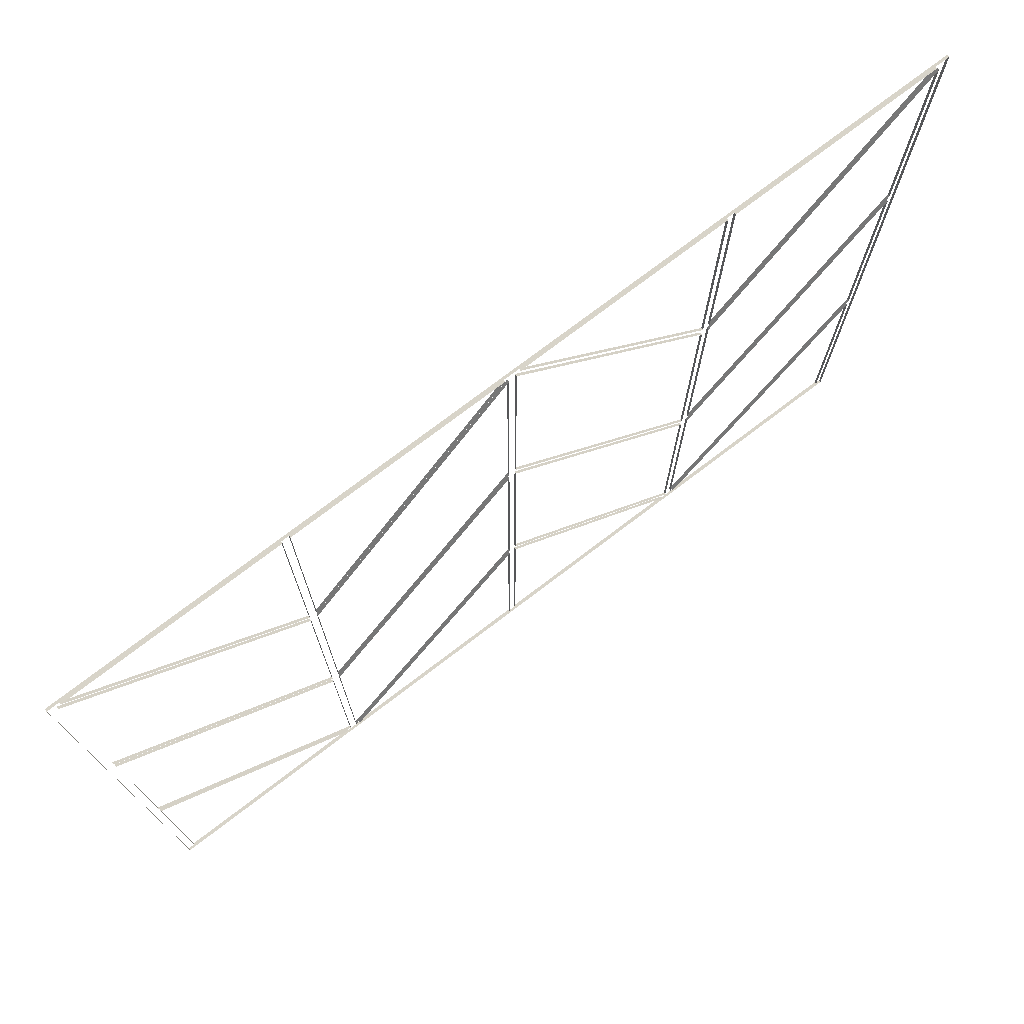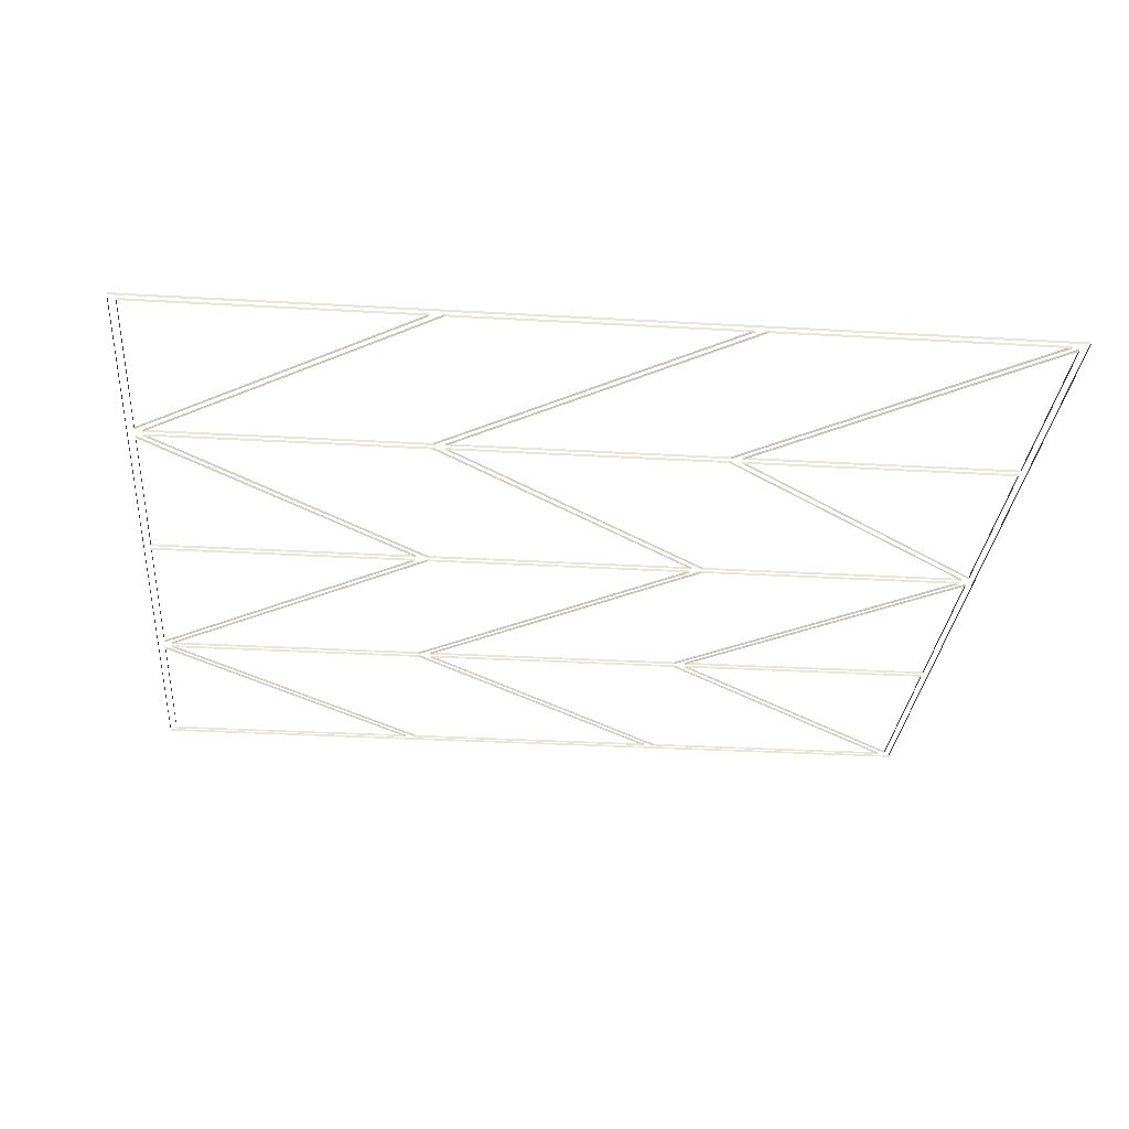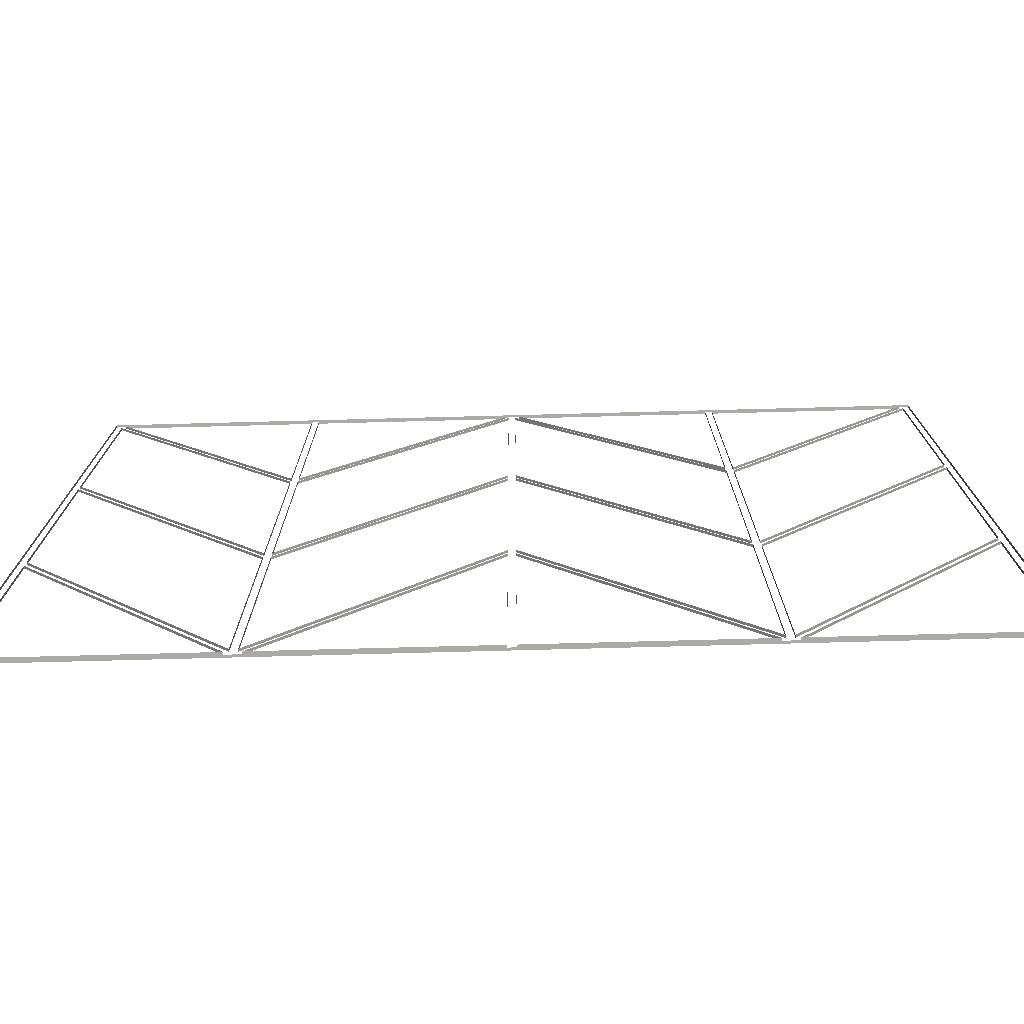
<metadata>
{"format":"obj","ext":"obj","renderer":"f3d","projection":"perspective","resolution":1024,"background":"white","views":[{"elev":75.7,"azim":142.8,"up":"+Y"},{"elev":-29.9,"azim":85.1,"up":"+Z"},{"elev":-76.0,"azim":-178.5,"up":"+Y"}]}
</metadata>
<code>
v -172 224.3 0
v -172 3 0
v -172 3 1.95
f 1 2 3
v -6 3 0
v -172 224.3 0
v -172 224.3 1.95
f 4 5 6
v -172 3 0
v -6 3 0
v -6 3 1.95
f 7 8 9
v -172 224.3 0
v -172 3 1.95
v -172 224.3 1.95
f 10 11 12
v -6 3 0
v -172 224.3 1.95
v -6 3 1.95
f 13 14 15
v -172 3 0
v -6 3 1.95
v -172 3 1.95
f 16 17 18
v -3 465.7 0
v -172 691 0
v -172 691 1.95
f 19 20 21
v -3 242.3 0
v -3 465.7 0
v -3 465.7 1.95
f 22 23 24
v -172 467.7 0
v -3 242.3 0
v -3 242.3 1.95
f 25 26 27
v -172 691 0
v -172 467.7 0
v -172 467.7 1.95
f 28 29 30
v -3 465.7 0
v -172 691 1.95
v -3 465.7 1.95
f 31 32 33
v -3 242.3 0
v -3 465.7 1.95
v -3 242.3 1.95
f 34 35 36
v -172 467.7 0
v -3 242.3 1.95
v -172 467.7 1.95
f 37 38 39
v -172 691 0
v -172 467.7 1.95
v -172 691 1.95
f 40 41 42
v -3 232.3 0
v -172 457.7 0
v -172 457.7 1.95
f 43 44 45
v -3 9 0
v -3 232.3 0
v -3 232.3 1.95
f 46 47 48
v -172 234.3 0
v -3 9 0
v -3 9 1.95
f 49 50 51
v -172 457.7 0
v -172 234.3 0
v -172 234.3 1.95
f 52 53 54
v -3 232.3 0
v -172 457.7 1.95
v -3 232.3 1.95
f 55 56 57
v -3 9 0
v -3 232.3 1.95
v -3 9 1.95
f 58 59 60
v -172 234.3 0
v -3 9 1.95
v -172 234.3 1.95
f 61 62 63
v -172 457.7 0
v -172 234.3 1.95
v -172 457.7 1.95
f 64 65 66
v -3 475.7 0
v -3 697 0
v -3 697 1.95
f 67 68 69
v -169 697 0
v -3 475.7 0
v -3 475.7 1.95
f 70 71 72
v -3 697 0
v -169 697 0
v -169 697 1.95
f 73 74 75
v -3 475.7 0
v -3 697 1.95
v -3 475.7 1.95
f 76 77 78
v -169 697 0
v -3 475.7 1.95
v -169 697 1.95
f 79 80 81
v -3 697 0
v -169 697 1.95
v -3 697 1.95
f 82 83 84
v 3 475.7 0
v 3 697 0
v 3 697 1.95
f 85 86 87
v 169 697 0
v 3 475.7 0
v 3 475.7 1.95
f 88 89 90
v 3 697 0
v 169 697 0
v 169 697 1.95
f 91 92 93
v 3 475.7 0
v 3 697 1.95
v 3 475.7 1.95
f 94 95 96
v 169 697 0
v 3 475.7 1.95
v 169 697 1.95
f 97 98 99
v 3 697 0
v 169 697 1.95
v 3 697 1.95
f 100 101 102
v 3 232.3 0
v 172 457.7 0
v 172 457.7 1.95
f 103 104 105
v 3 9 0
v 3 232.3 0
v 3 232.3 1.95
f 106 107 108
v 172 234.3 0
v 3 9 0
v 3 9 1.95
f 109 110 111
v 172 457.7 0
v 172 234.3 0
v 172 234.3 1.95
f 112 113 114
v 3 232.3 0
v 172 457.7 1.95
v 3 232.3 1.95
f 115 116 117
v 3 9 0
v 3 232.3 1.95
v 3 9 1.95
f 118 119 120
v 172 234.3 0
v 3 9 1.95
v 172 234.3 1.95
f 121 122 123
v 172 457.7 0
v 172 234.3 1.95
v 172 457.7 1.95
f 124 125 126
v 3 465.7 0
v 172 691 0
v 172 691 1.95
f 127 128 129
v 3 242.3 0
v 3 465.7 0
v 3 465.7 1.95
f 130 131 132
v 172 467.7 0
v 3 242.3 0
v 3 242.3 1.95
f 133 134 135
v 172 691 0
v 172 467.7 0
v 172 467.7 1.95
f 136 137 138
v 3 465.7 0
v 172 691 1.95
v 3 465.7 1.95
f 139 140 141
v 3 242.3 0
v 3 465.7 1.95
v 3 242.3 1.95
f 142 143 144
v 172 467.7 0
v 3 242.3 1.95
v 172 467.7 1.95
f 145 146 147
v 172 691 0
v 172 467.7 1.95
v 172 691 1.95
f 148 149 150
v 172 224.3 0
v 172 3 0
v 172 3 1.95
f 151 152 153
v 6 3 0
v 172 224.3 0
v 172 224.3 1.95
f 154 155 156
v 172 3 0
v 6 3 0
v 6 3 1.95
f 157 158 159
v 172 224.3 0
v 172 3 1.95
v 172 224.3 1.95
f 160 161 162
v 6 3 0
v 172 224.3 1.95
v 6 3 1.95
f 163 164 165
v 172 3 0
v 6 3 1.95
v 172 3 1.95
f 166 167 168
v 178 224.3 0
v 178 3 0
v 178 3 1.95
f 169 170 171
v 344 3 0
v 178 224.3 0
v 178 224.3 1.95
f 172 173 174
v 178 3 0
v 344 3 0
v 344 3 1.95
f 175 176 177
v 178 224.3 0
v 178 3 1.95
v 178 224.3 1.95
f 178 179 180
v 344 3 0
v 178 224.3 1.95
v 344 3 1.95
f 181 182 183
v 178 3 0
v 344 3 1.95
v 178 3 1.95
f 184 185 186
v 347 465.7 0
v 178 691 0
v 178 691 1.95
f 187 188 189
v 347 242.3 0
v 347 465.7 0
v 347 465.7 1.95
f 190 191 192
v 178 467.7 0
v 347 242.3 0
v 347 242.3 1.95
f 193 194 195
v 178 691 0
v 178 467.7 0
v 178 467.7 1.95
f 196 197 198
v 347 465.7 0
v 178 691 1.95
v 347 465.7 1.95
f 199 200 201
v 347 242.3 0
v 347 465.7 1.95
v 347 242.3 1.95
f 202 203 204
v 178 467.7 0
v 347 242.3 1.95
v 178 467.7 1.95
f 205 206 207
v 178 691 0
v 178 467.7 1.95
v 178 691 1.95
f 208 209 210
v 347 232.3 0
v 178 457.7 0
v 178 457.7 1.95
f 211 212 213
v 347 9 0
v 347 232.3 0
v 347 232.3 1.95
f 214 215 216
v 178 234.3 0
v 347 9 0
v 347 9 1.95
f 217 218 219
v 178 457.7 0
v 178 234.3 0
v 178 234.3 1.95
f 220 221 222
v 347 232.3 0
v 178 457.7 1.95
v 347 232.3 1.95
f 223 224 225
v 347 9 0
v 347 232.3 1.95
v 347 9 1.95
f 226 227 228
v 178 234.3 0
v 347 9 1.95
v 178 234.3 1.95
f 229 230 231
v 178 457.7 0
v 178 234.3 1.95
v 178 457.7 1.95
f 232 233 234
v 347 475.7 0
v 347 697 0
v 347 697 1.95
f 235 236 237
v 181 697 0
v 347 475.7 0
v 347 475.7 1.95
f 238 239 240
v 347 697 0
v 181 697 0
v 181 697 1.95
f 241 242 243
v 347 475.7 0
v 347 697 1.95
v 347 475.7 1.95
f 244 245 246
v 181 697 0
v 347 475.7 1.95
v 181 697 1.95
f 247 248 249
v 347 697 0
v 181 697 1.95
v 347 697 1.95
f 250 251 252
v 353 475.7 0
v 353 697 0
v 353 697 1.95
f 253 254 255
v 519 697 0
v 353 475.7 0
v 353 475.7 1.95
f 256 257 258
v 353 697 0
v 519 697 0
v 519 697 1.95
f 259 260 261
v 353 475.7 0
v 353 697 1.95
v 353 475.7 1.95
f 262 263 264
v 519 697 0
v 353 475.7 1.95
v 519 697 1.95
f 265 266 267
v 353 697 0
v 519 697 1.95
v 353 697 1.95
f 268 269 270
v 353 465.7 0
v 522 691 0
v 522 691 1.95
f 271 272 273
v 353 242.3 0
v 353 465.7 0
v 353 465.7 1.95
f 274 275 276
v 522 467.7 0
v 353 242.3 0
v 353 242.3 1.95
f 277 278 279
v 522 691 0
v 522 467.7 0
v 522 467.7 1.95
f 280 281 282
v 353 465.7 0
v 522 691 1.95
v 353 465.7 1.95
f 283 284 285
v 353 242.3 0
v 353 465.7 1.95
v 353 242.3 1.95
f 286 287 288
v 522 467.7 0
v 353 242.3 1.95
v 522 467.7 1.95
f 289 290 291
v 522 691 0
v 522 467.7 1.95
v 522 691 1.95
f 292 293 294
v 353 232.3 0
v 522 457.7 0
v 522 457.7 1.95
f 295 296 297
v 353 9 0
v 353 232.3 0
v 353 232.3 1.95
f 298 299 300
v 522 234.3 0
v 353 9 0
v 353 9 1.95
f 301 302 303
v 522 457.7 0
v 522 234.3 0
v 522 234.3 1.95
f 304 305 306
v 353 232.3 0
v 522 457.7 1.95
v 353 232.3 1.95
f 307 308 309
v 353 9 0
v 353 232.3 1.95
v 353 9 1.95
f 310 311 312
v 522 234.3 0
v 353 9 1.95
v 522 234.3 1.95
f 313 314 315
v 522 457.7 0
v 522 234.3 1.95
v 522 457.7 1.95
f 316 317 318
v 522 224.3 0
v 522 3 0
v 522 3 1.95
f 319 320 321
v 356 3 0
v 522 224.3 0
v 522 224.3 1.95
f 322 323 324
v 522 3 0
v 356 3 0
v 356 3 1.95
f 325 326 327
v 522 224.3 0
v 522 3 1.95
v 522 224.3 1.95
f 328 329 330
v 356 3 0
v 522 224.3 1.95
v 356 3 1.95
f 331 332 333
v 522 3 0
v 356 3 1.95
v 522 3 1.95
f 334 335 336
v -178 703 0
v 528 703 0
v 528 703 1.95
f 337 338 339
v -178 -3 0
v -178 703 0
v -178 703 1.95
f 340 341 342
v 528 -3 0
v -178 -3 0
v -178 -3 1.95
f 343 344 345
v 528 703 0
v 528 -3 0
v 528 -3 1.95
f 346 347 348
v -178 703 0
v 528 703 1.95
v -178 703 1.95
f 349 350 351
v -178 -3 0
v -178 703 1.95
v -178 -3 1.95
f 352 353 354
v 528 -3 0
v -178 -3 1.95
v 528 -3 1.95
f 355 356 357
v 528 703 0
v 528 -3 1.95
v 528 703 1.95
f 358 359 360

</code>
